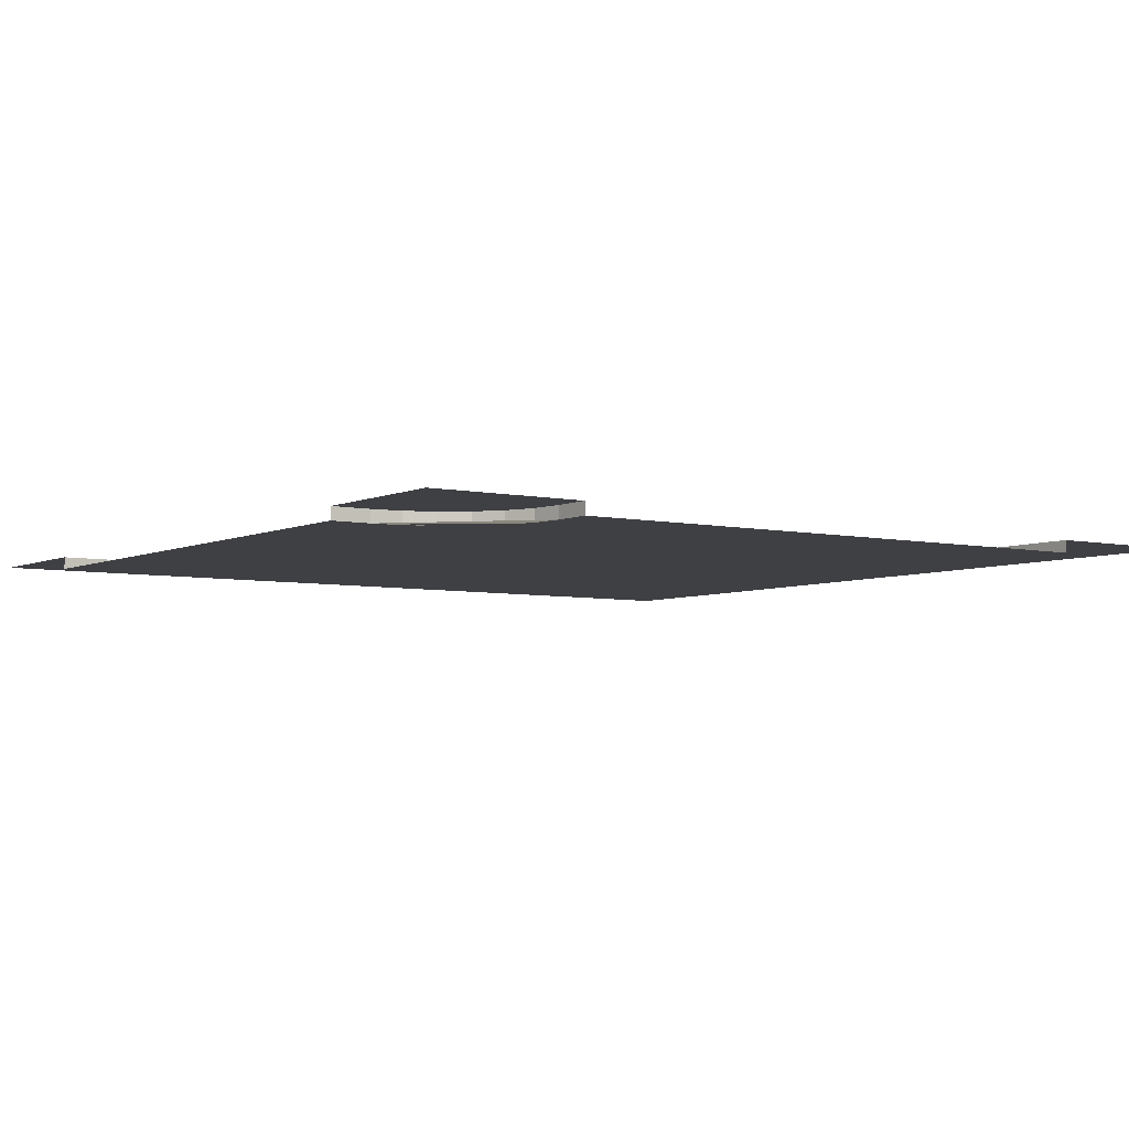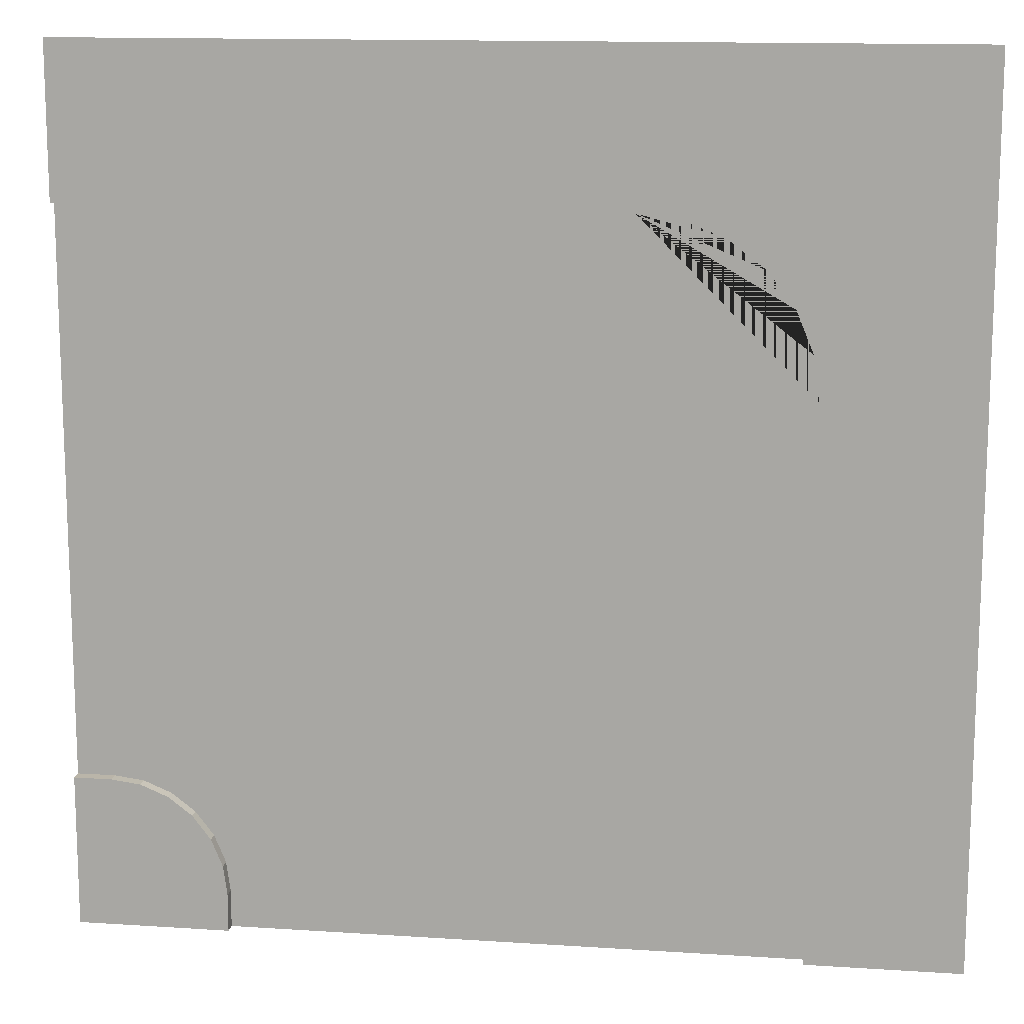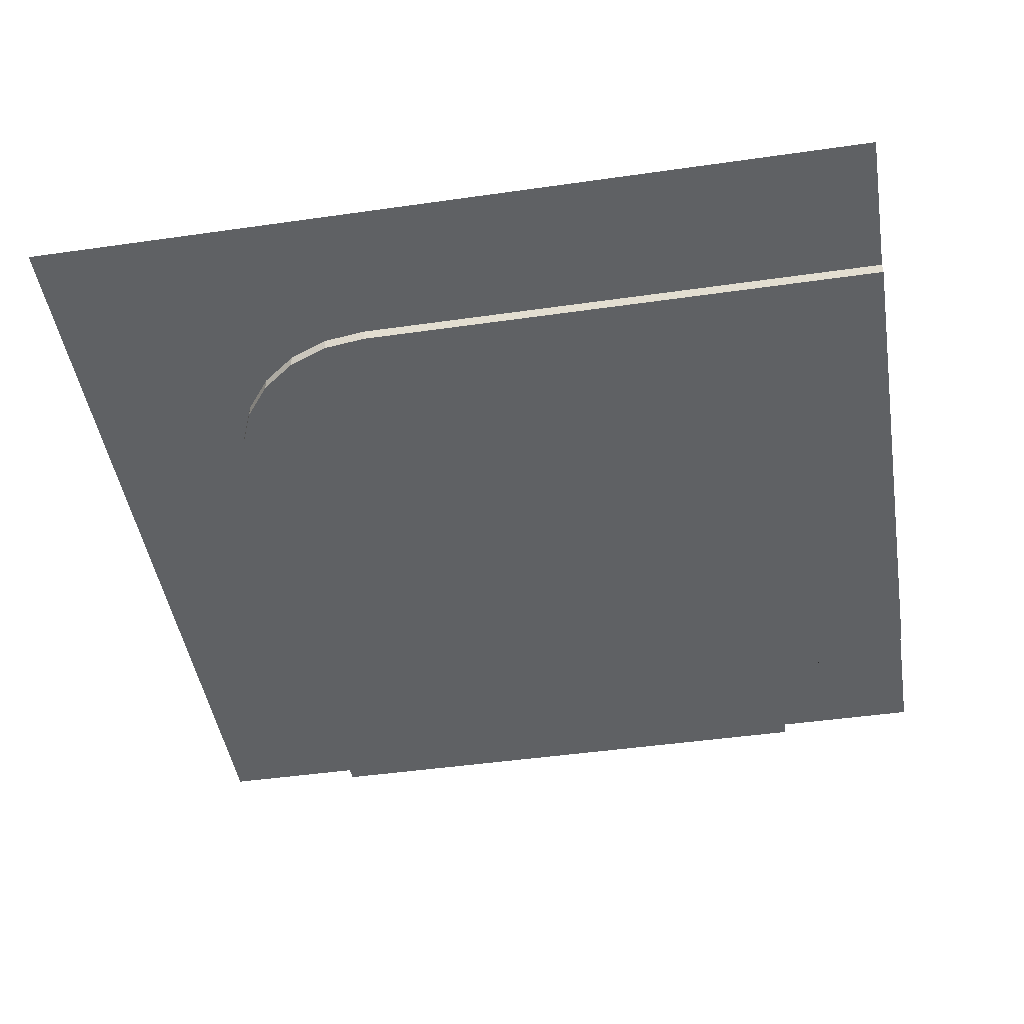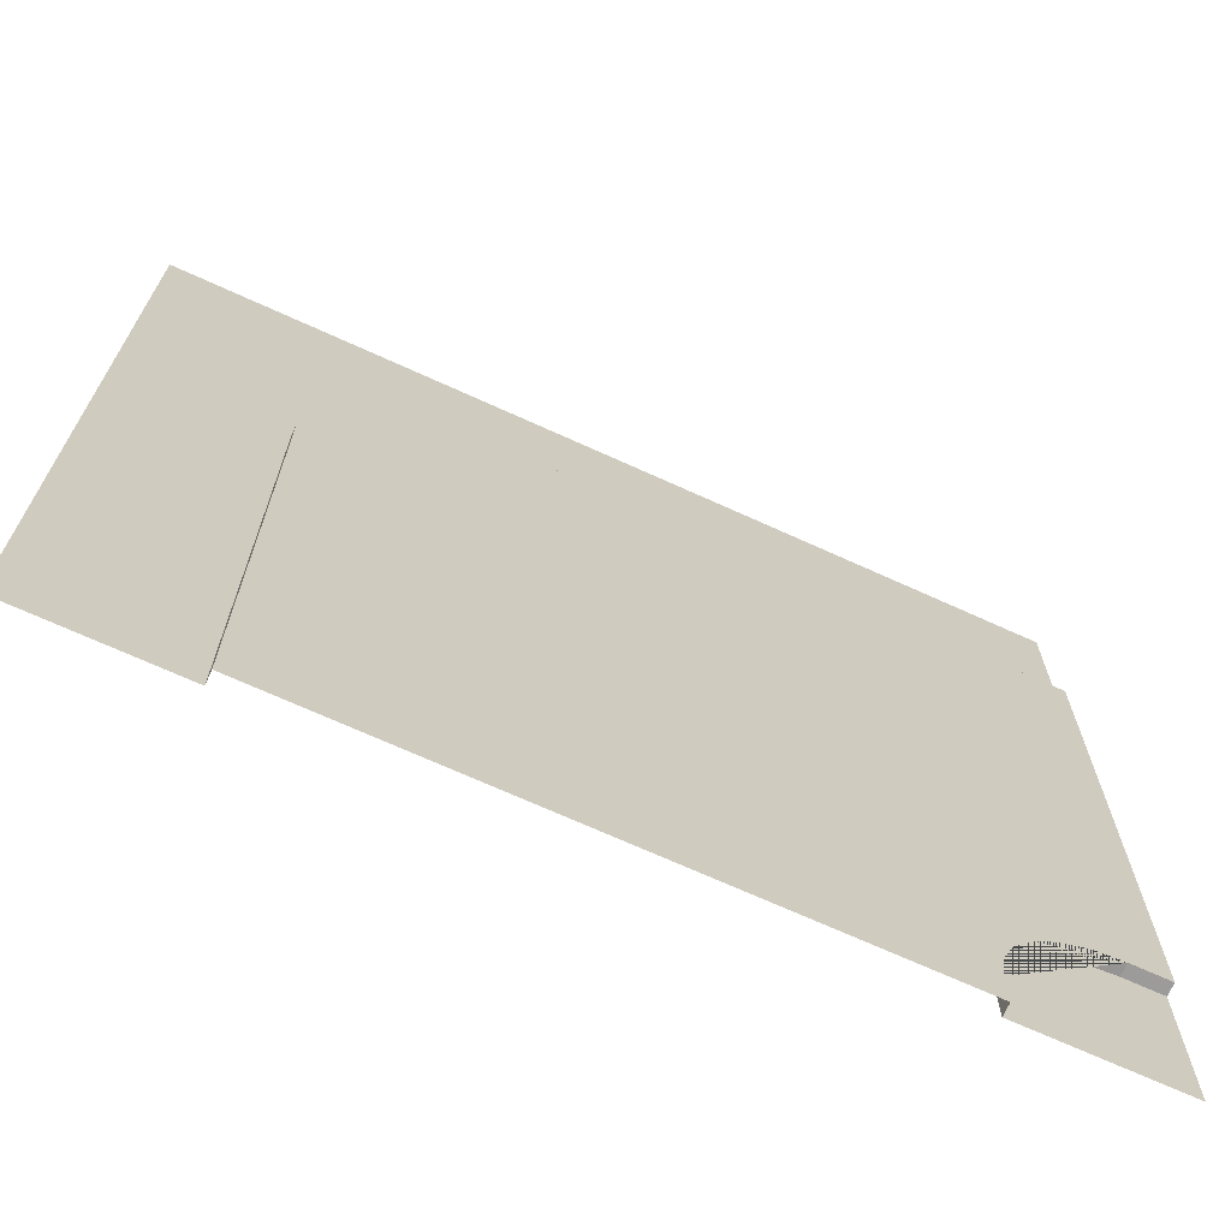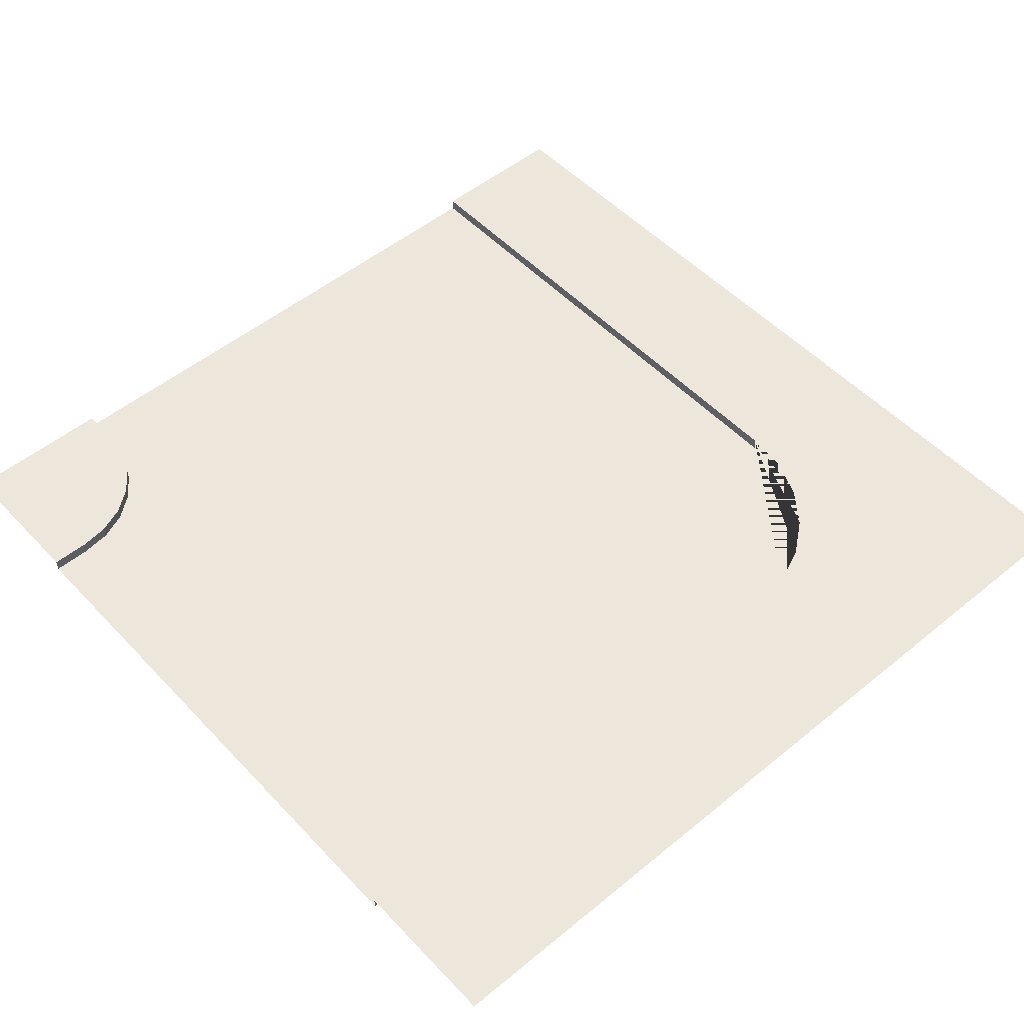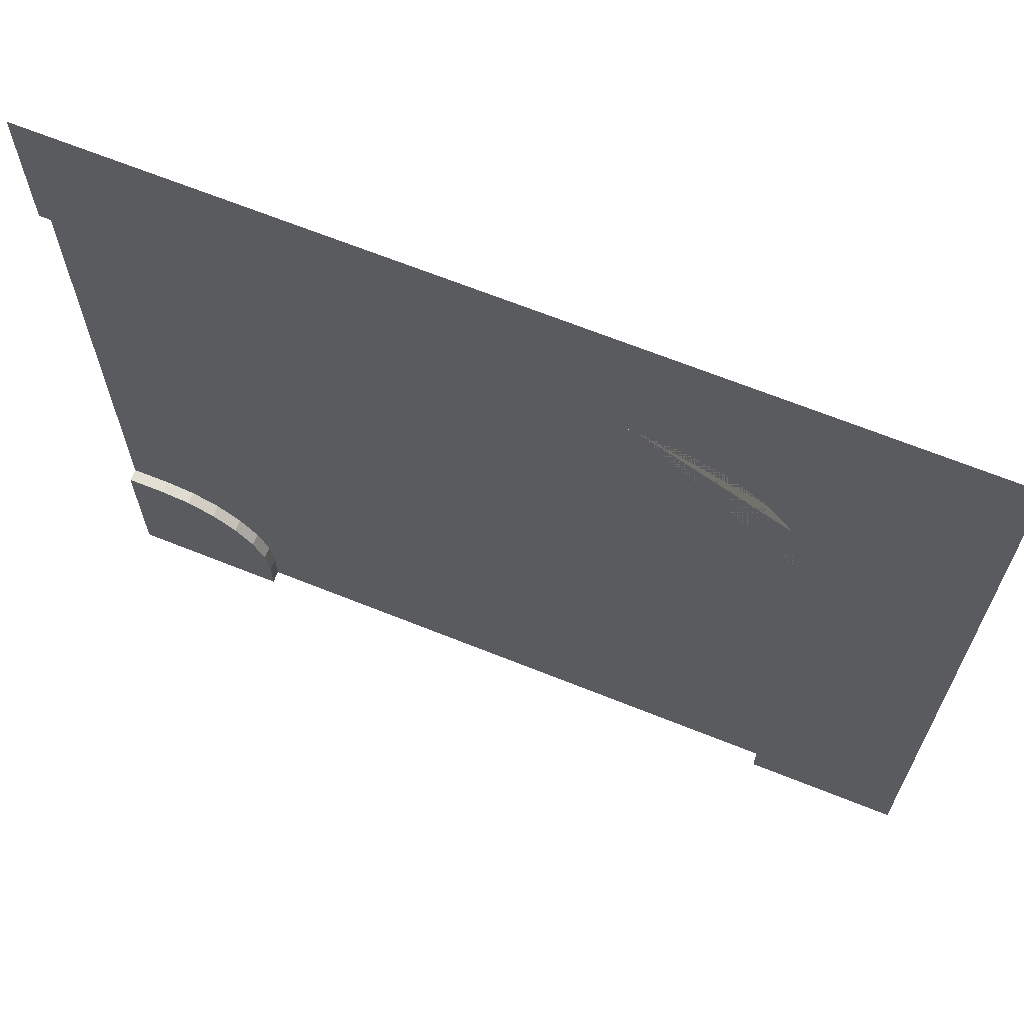
<metadata>
{"format":"obj","ext":"obj","renderer":"f3d","projection":"perspective","resolution":1024,"background":"white","views":[{"elev":-5.1,"azim":145.1,"up":"+Y"},{"elev":13.5,"azim":-171.6,"up":"+Z"},{"elev":-46.2,"azim":9.3,"up":"+Y"},{"elev":-69.9,"azim":-24.5,"up":"+Z"},{"elev":51.5,"azim":-131.6,"up":"+Y"},{"elev":67.1,"azim":-158.1,"up":"+Z"}]}
</metadata>
<code>
o sol.004
v -3.5 0 10.5
v 3.5 0 10.5
v -3.5 0 3.5
v 3.5 0 3.5
v -2.276 0 10.5
v 2.276 0 10.5
v 2.276 0 3.5
v -2.276 0 3.5
v -3.5 0 4.725
v -3.5 0 9.275
v 3.5 0 9.275
v 3.5 0 4.725
v -2.276 0 4.725
v 2.276 0 9.275
v 2.276 -0.09855 3.5
v -2.276 -0.09855 3.5
v -2.276 -0.09855 4.725
v 3.5 -0.09855 9.275
v 3.5 -0.09855 4.725
v 2.276 -0.09855 9.275
v 2.276 0 3.805
v 3.197 0 4.725
v 2.307 0 4.043
v 2.399 0 4.265
v 2.546 0 4.455
v 2.736 0 4.602
v 2.958 0 4.694
v 3.197 -0.09855 4.725
v 2.276 -0.09855 3.805
v 1.356 -0.09855 4.725
v 2.276 -0.09855 5.646
v 2.958 -0.09855 4.694
v 2.736 -0.09855 4.602
v 2.546 -0.09855 4.455
v 2.399 -0.09855 4.265
v 2.307 -0.09855 4.043
v -0.911 0 9.275
v -2.276 0 7.91
v -3.5 0 9.275
v -2.276 0 10.5
v -1.264 0 9.228
v -1.594 0 9.092
v -1.876 0 8.875
v -2.093 0 8.592
v -2.229 0 8.263
v -2.276 -0.09855 7.91
v -0.911 -0.09855 9.275
v -2.229 -0.09855 8.263
v -2.093 -0.09855 8.592
v -1.876 -0.09855 8.875
v -1.594 -0.09855 9.092
v -1.264 -0.09855 9.228
f 17 30 29 15 16
f 9 13 8 3
f 5 6 14 37 40
f 10 39 38 13 9
f 8 13 17 16
f 13 38 46 17
f 37 14 20 47
f 6 2 11 14
f 21 23 24 25 26 27 22 12 4 7
f 20 18 19 28 31
f 14 11 18 20
f 12 22 28 19
f 46 48 49 50 51 52 47 20 31 30 17
f 28 32 33 34 35 36 29 30 31
f 21 29 36 23
f 23 36 35 24
f 24 35 34 25
f 25 34 33 26
f 26 33 32 27
f 27 32 28 22
f 21 7 15 29
f 37 41 42 43 44 45 38 39 40
f 37 47 52 41
f 41 52 51 42
f 42 51 50 43
f 43 50 49 44
f 44 49 48 45
f 45 48 46 38
f 1 5 40 39 10

</code>
